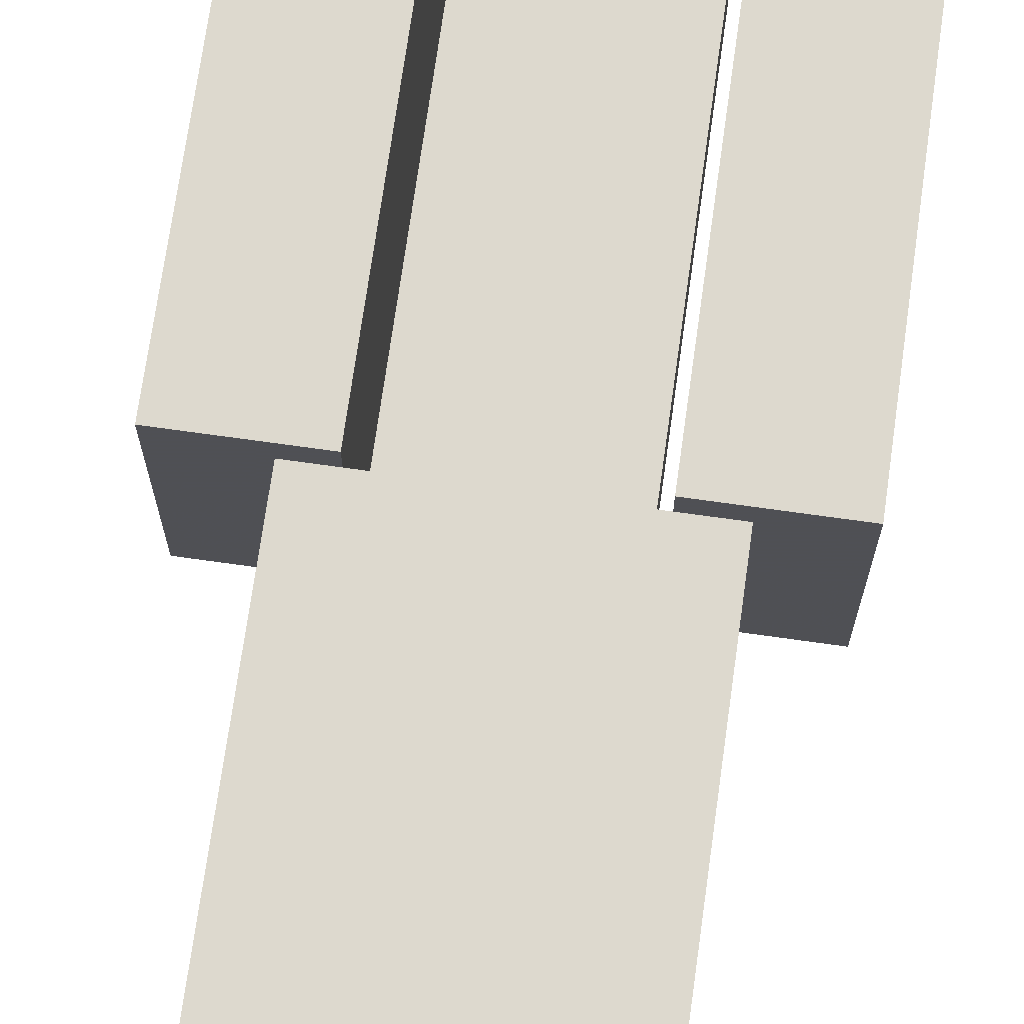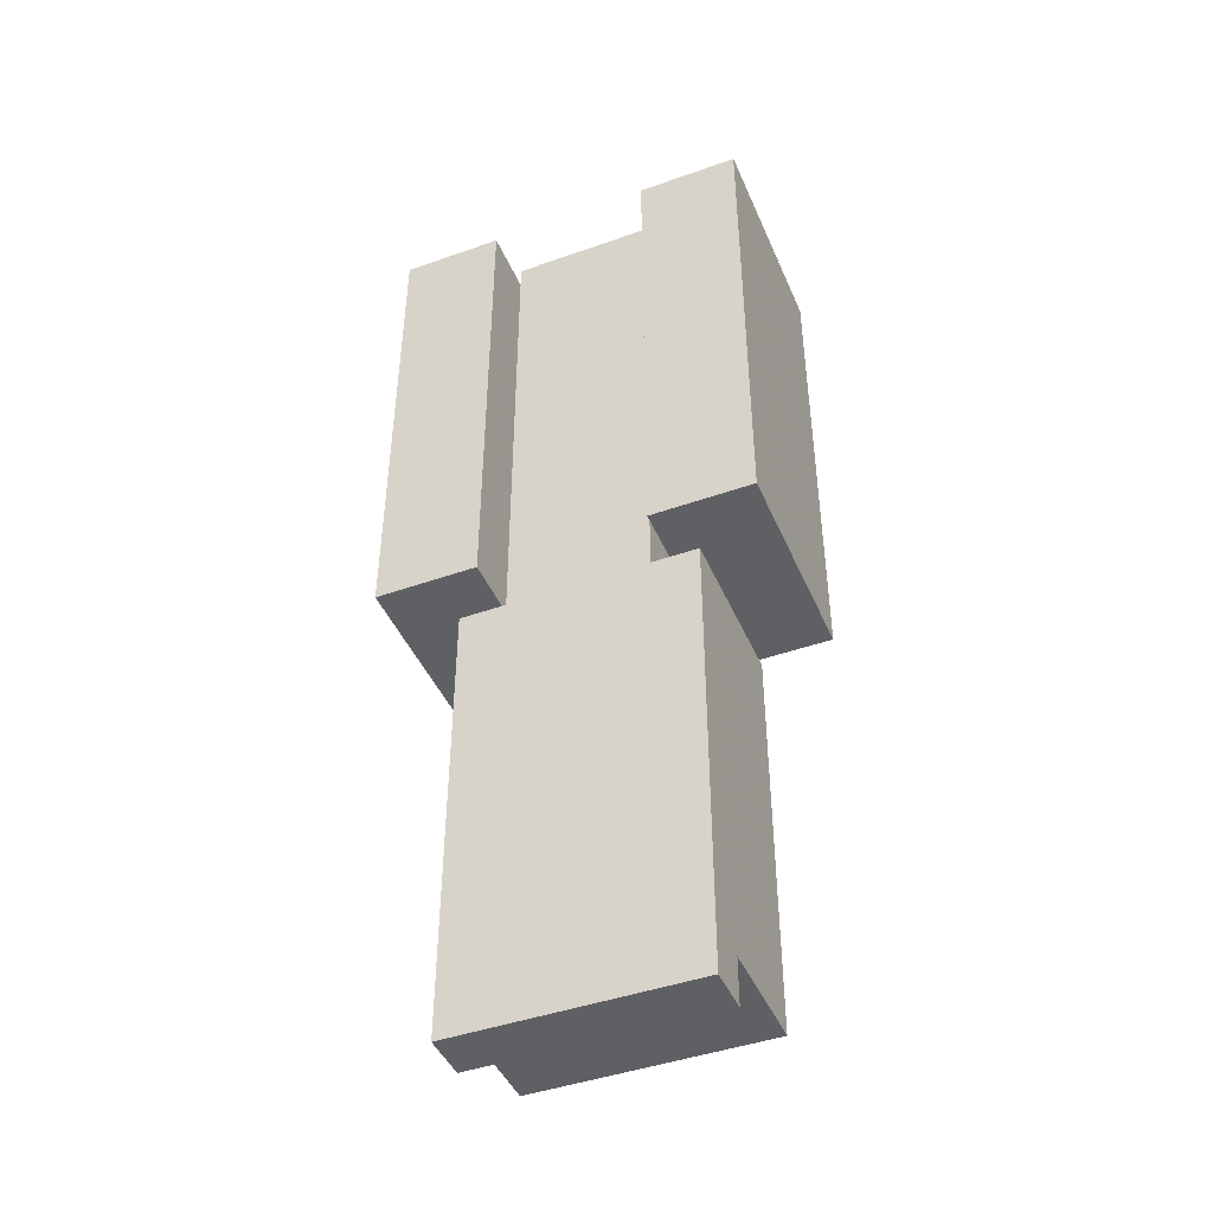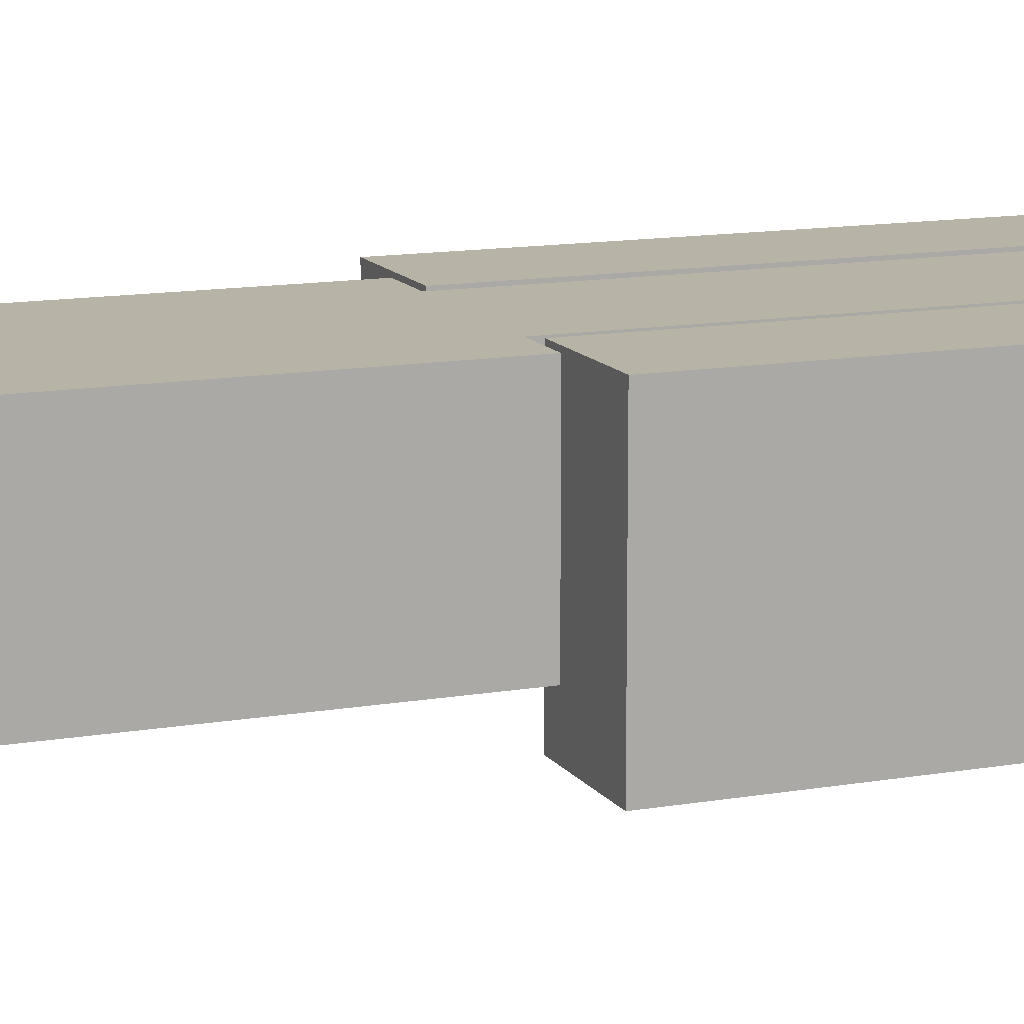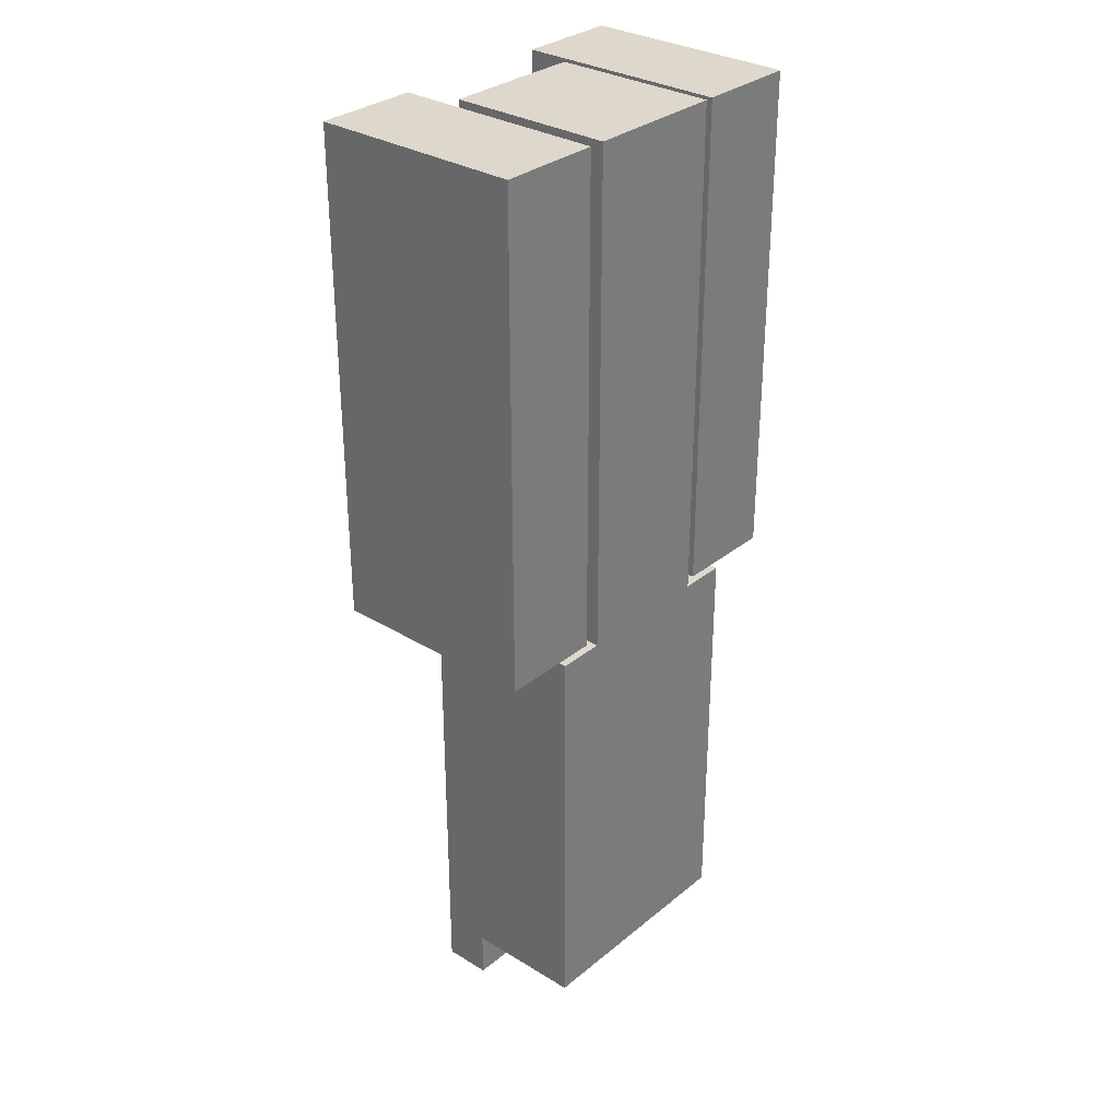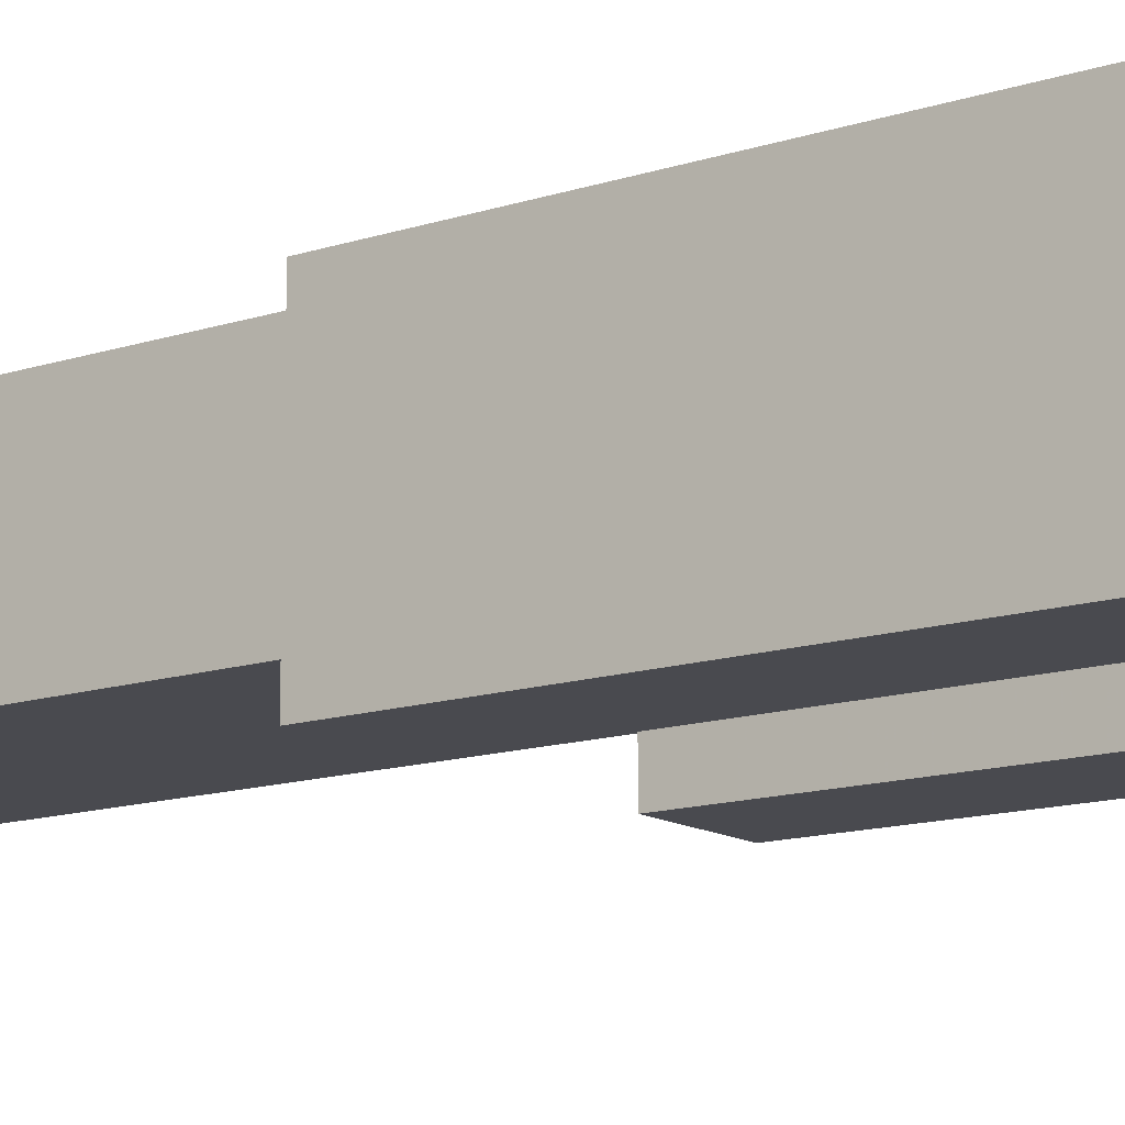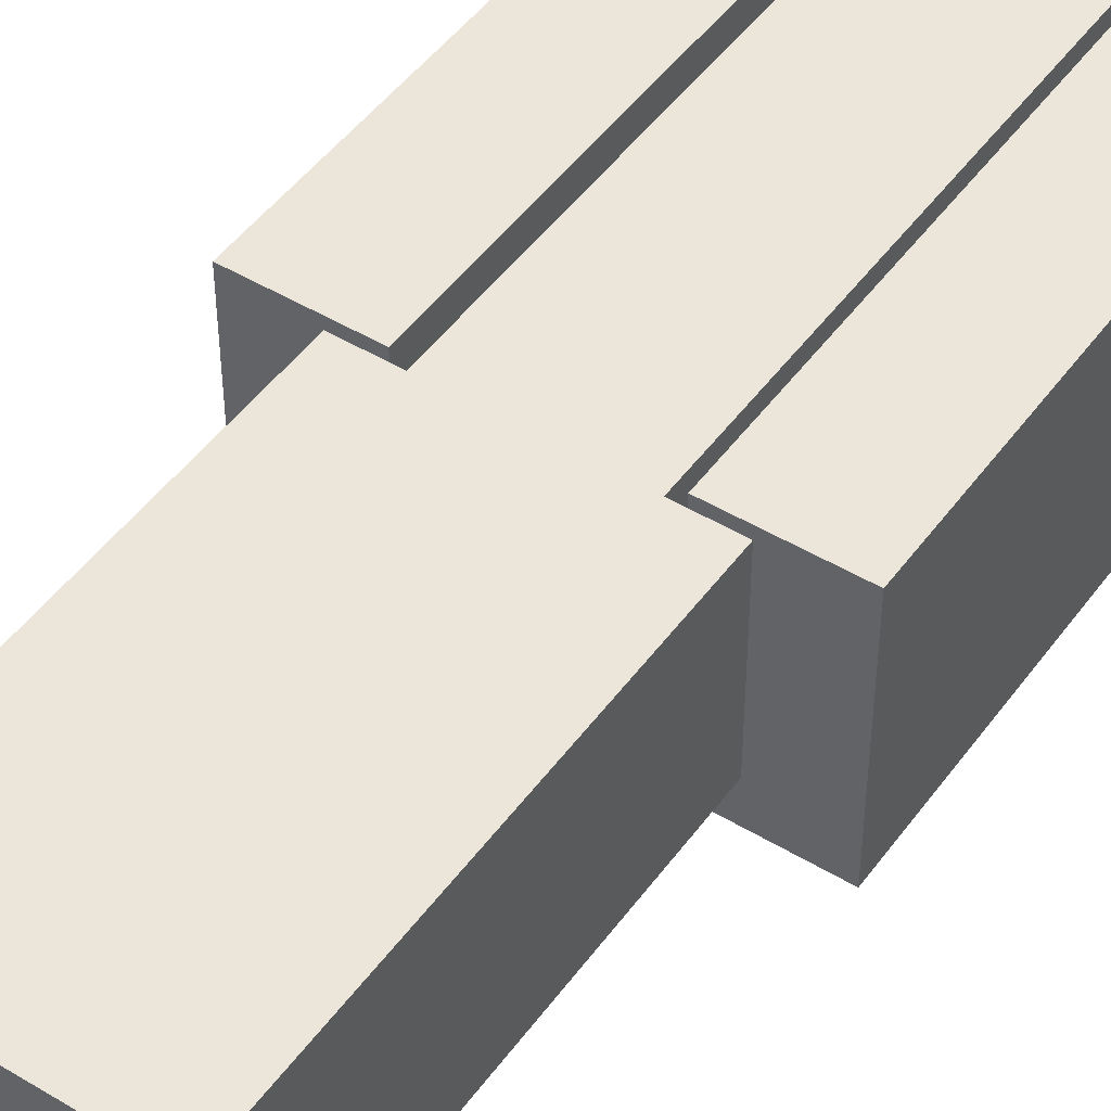
<metadata>
{"format":"obj","ext":"obj","renderer":"f3d","projection":"perspective","resolution":1024,"background":"white","views":[{"elev":71.7,"azim":-172.0,"up":"+Y"},{"elev":-44.6,"azim":22.4,"up":"+Z"},{"elev":12.9,"azim":-111.9,"up":"+Y"},{"elev":31.3,"azim":131.0,"up":"+Z"},{"elev":-13.5,"azim":-53.6,"up":"+Y"},{"elev":47.5,"azim":-145.8,"up":"+Y"}]}
</metadata>
<code>
v 0.6562 -0.1875 -0.08594
v 0.5859 -0.1875 0.4141
v 0.5156 -0.1875 -0.08594
v 0.4688 -0.1875 -0.5391
v 0.7031 -0.1875 -0.5391
v 0.7031 -0.1875 -0.08594
v 0.6562 -0.02344 -0.08594
v 0.6562 -0.02344 0.4141
v 0.6562 -0.1875 0.4141
v 0.5859 -0.02344 0.4141
v 0.5156 -0.1875 0.4141
v 0.5156 -0.02344 -0.08594
v 0.4688 -0.02344 -0.08594
v 0.4688 -0.1875 -0.08594
v 0.4688 -0.1406 -0.4922
v 0.4688 -0.1406 -0.5391
v 0.7031 -0.1406 -0.5391
v 0.7031 -0.1406 -0.4922
v 0.7031 -0.02344 -0.4922
v 0.7031 -0.02344 -0.08594
v 0.4688 -0.02344 -0.4922
v 0.5156 -0.02344 0.4141
v 0.5078 -0.2344 -0.07812
v 0.4062 -0.2344 -0.07812
v 0.4062 -0.02344 -0.07812
v 0.5078 -0.02344 -0.07812
v 0.5078 -0.2344 0.4141
v 0.4062 -0.2344 0.4141
v 0.4062 -0.02344 0.4141
v 0.5078 -0.02344 0.4141
v 0.7734 -0.2344 -0.07812
v 0.6719 -0.2344 -0.07812
v 0.6719 -0.02344 -0.07812
v 0.7734 -0.02344 -0.07812
v 0.7734 -0.2344 0.4141
v 0.6719 -0.2344 0.4141
v 0.6719 -0.02344 0.4141
v 0.7734 -0.02344 0.4141
f 1 2 3
f 1 3 4
f 1 4 5
f 1 5 6
f 1 6 7
f 1 7 8
f 1 8 9
f 1 9 2
f 2 9 8
f 2 8 10
f 2 10 11
f 2 11 3
f 3 11 12
f 3 12 13
f 3 13 14
f 3 14 4
f 4 14 15
f 4 15 16
f 4 16 5
f 5 16 17
f 5 17 18
f 5 18 6
f 6 18 19
f 6 19 20
f 6 20 7
f 7 20 19
f 7 19 10
f 7 10 8
f 12 10 21
f 12 21 13
f 13 21 15
f 13 15 14
f 11 10 22
f 11 22 12
f 12 22 10
f 10 19 21
f 21 19 18
f 21 18 15
f 15 18 17
f 15 17 16
f 23 24 25
f 23 25 26
f 23 27 24
f 24 27 28
f 25 29 26
f 26 29 30
f 27 30 28
f 28 30 29
f 31 32 33
f 31 33 34
f 31 35 32
f 32 35 36
f 33 37 34
f 34 37 38
f 35 38 36
f 36 38 37
f 23 26 27
f 24 28 29
f 24 29 25
f 26 30 27
f 31 34 35
f 32 36 37
f 32 37 33
f 34 38 35

</code>
